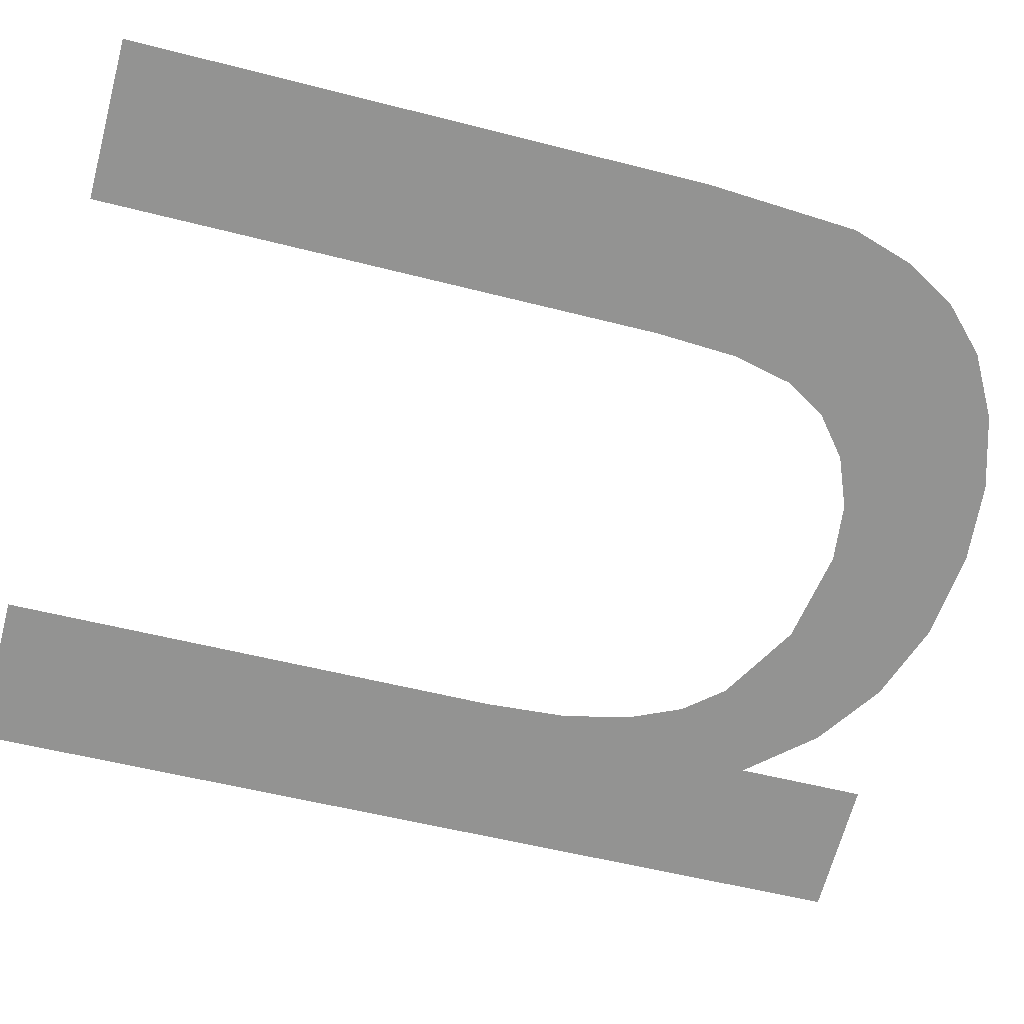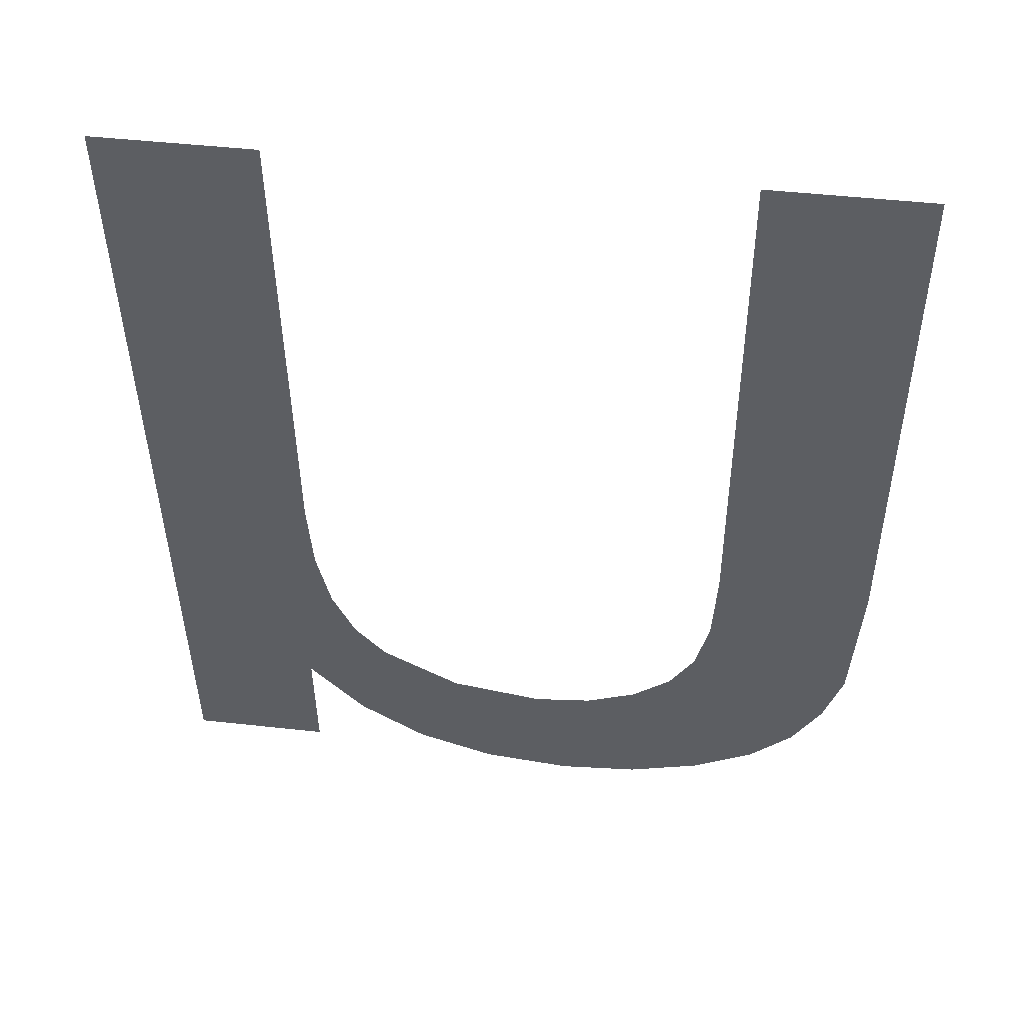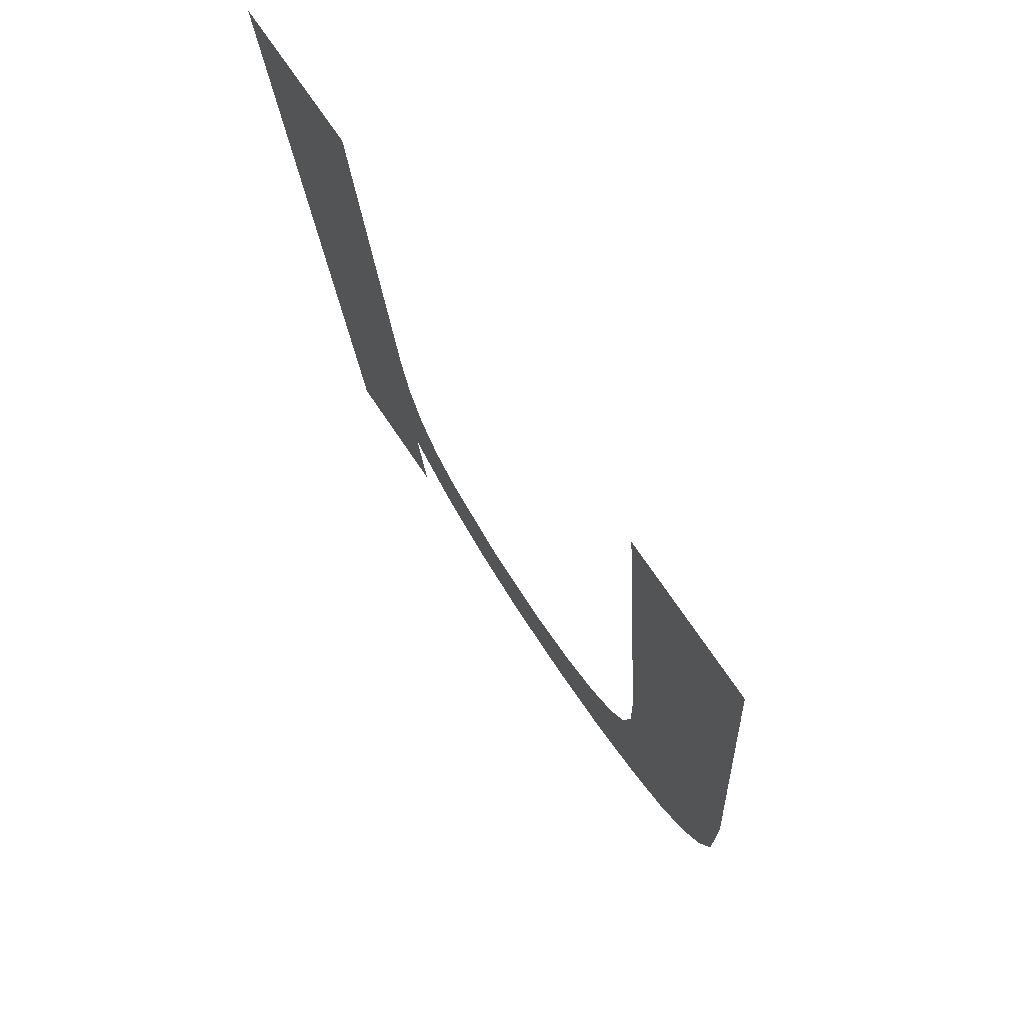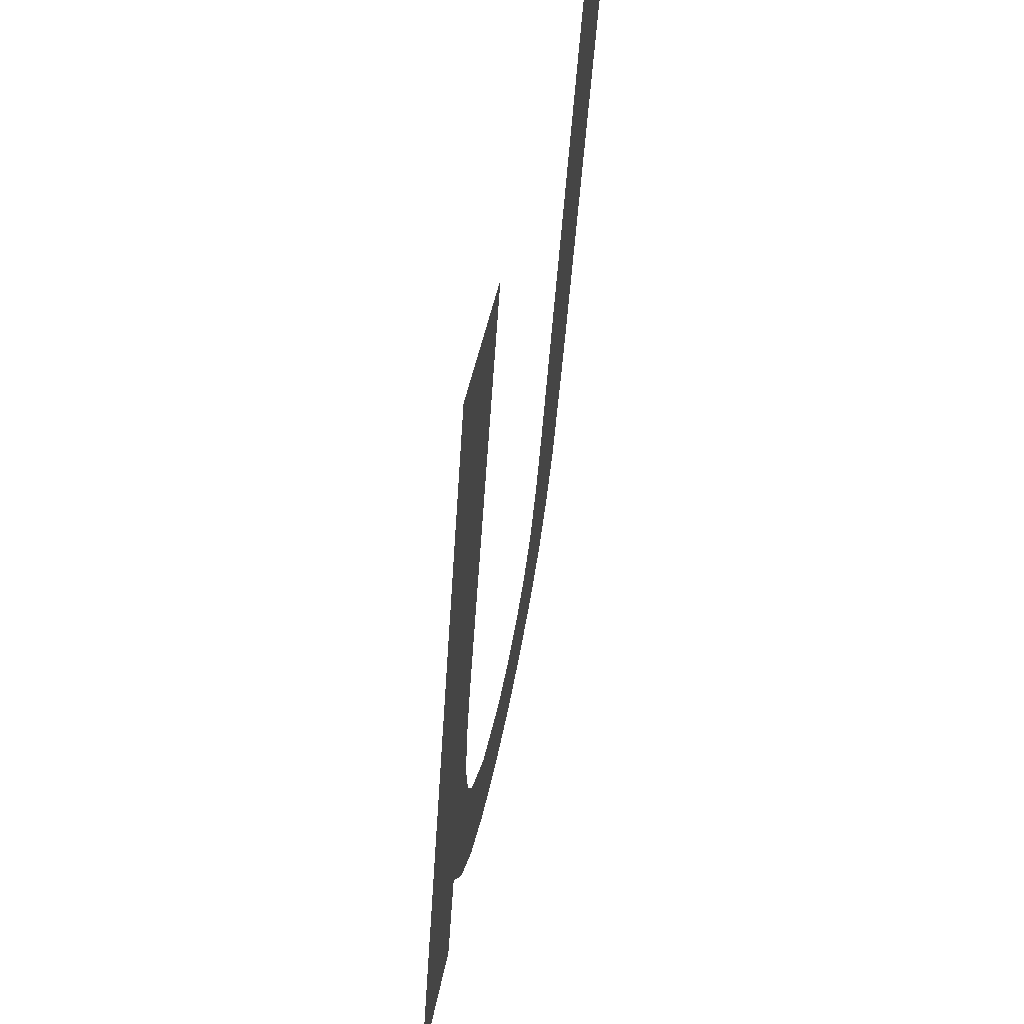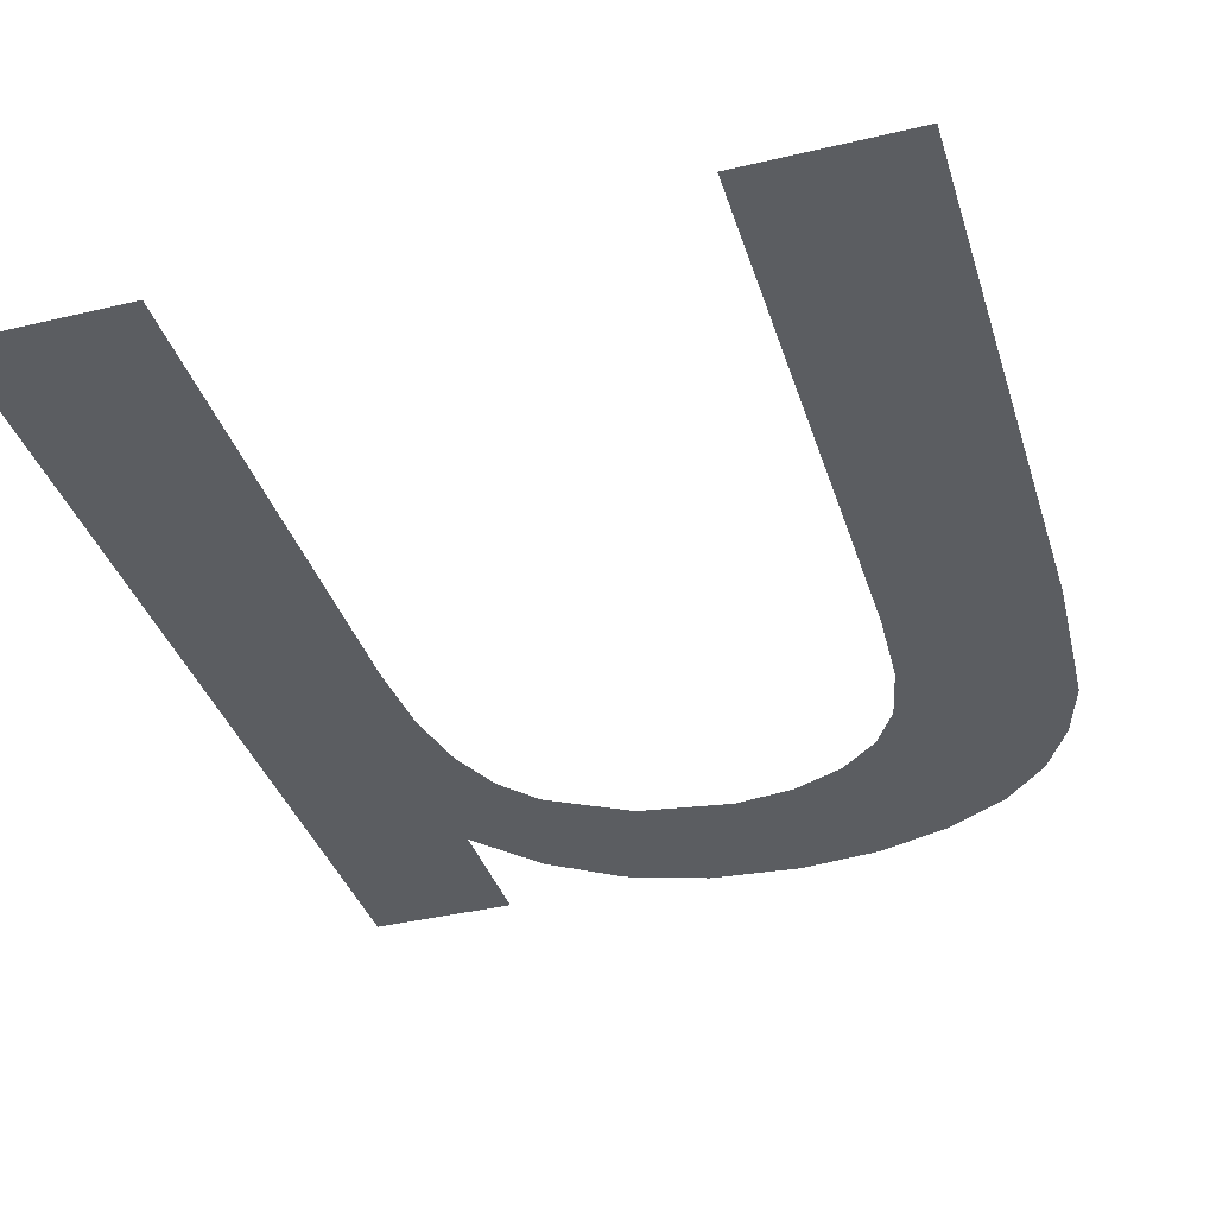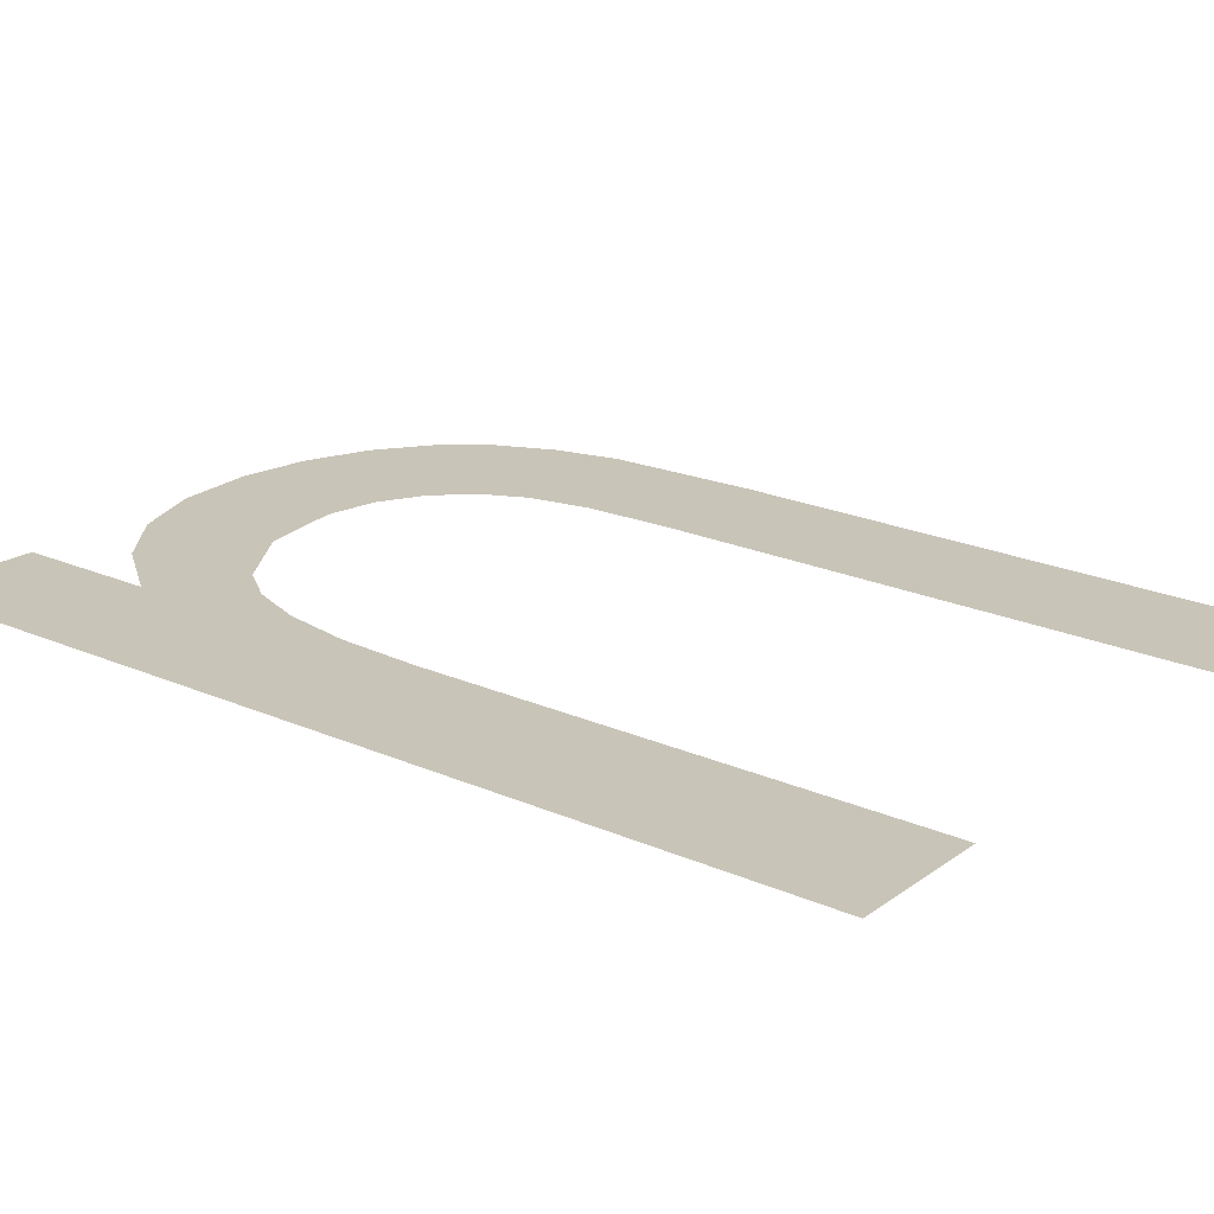
<metadata>
{"format":"obj","ext":"obj","renderer":"f3d","projection":"perspective","resolution":1024,"background":"white","views":[{"elev":-67.3,"azim":75.0,"up":"+Y"},{"elev":47.5,"azim":7.1,"up":"+Z"},{"elev":69.8,"azim":56.5,"up":"+Z"},{"elev":43.6,"azim":-79.8,"up":"+Z"},{"elev":-39.8,"azim":16.4,"up":"+Y"},{"elev":17.7,"azim":-54.7,"up":"+Y"}]}
</metadata>
<code>
o mesh174/mesh174-geometry#mesh174-geometry
v 0.5278 0.02575 -0.01233
v 0.5266 0.02603 -0.01688
v 0.5266 0.02575 -0.01233
v 0.527 0.0262 -0.01945
v 0.5274 0.02617 -0.0191
v 0.5265 0.02608 -0.01756
v 0.5276 0.02615 -0.01867
v 0.5265 0.02621 -0.01973
v 0.5278 0.02611 -0.01816
v 0.5264 0.02611 -0.01804
v 0.5278 0.02604 -0.01693
v 0.5262 0.02613 -0.01838
v 0.5259 0.02622 -0.01992
v 0.5259 0.02615 -0.01865
v 0.5255 0.02616 -0.01882
v 0.5253 0.02623 -0.01998
v 0.525 0.02616 -0.01888
v 0.5245 0.02622 -0.0199
v 0.5242 0.02615 -0.01875
v 0.5239 0.02621 -0.01967
v 0.5236 0.02613 -0.01836
v 0.5233 0.02618 -0.01928
v 0.5233 0.02611 -0.01805
v 0.5232 0.02608 -0.01762
v 0.523 0.02604 -0.01707
v 0.5229 0.02615 -0.01874
v 0.523 0.026 -0.01641
v 0.523 0.02575 -0.01233
v 0.5217 0.02622 -0.01981
v 0.5217 0.02575 -0.01233
v 0.5229 0.02622 -0.01981
f 1 2 3
f 2 1 4
f 3 2 1
f 4 1 2
f 4 1 5
f 5 1 4
f 4 6 2
f 2 6 4
f 5 1 7
f 7 1 5
f 8 6 4
f 4 6 8
f 7 1 9
f 9 1 7
f 8 10 6
f 6 10 8
f 9 1 11
f 11 1 9
f 8 12 10
f 10 12 8
f 13 12 8
f 8 12 13
f 13 14 12
f 12 14 13
f 13 15 14
f 14 15 13
f 16 15 13
f 13 15 16
f 16 17 15
f 15 17 16
f 18 17 16
f 16 17 18
f 18 19 17
f 17 19 18
f 20 19 18
f 18 19 20
f 20 21 19
f 19 21 20
f 22 21 20
f 20 21 22
f 22 23 21
f 21 23 22
f 22 24 23
f 23 24 22
f 22 25 24
f 24 25 22
f 26 25 22
f 22 25 26
f 26 27 25
f 25 27 26
f 26 28 27
f 27 28 26
f 29 28 26
f 26 28 29
f 28 29 30
f 30 29 28
f 31 29 26
f 26 29 31

</code>
